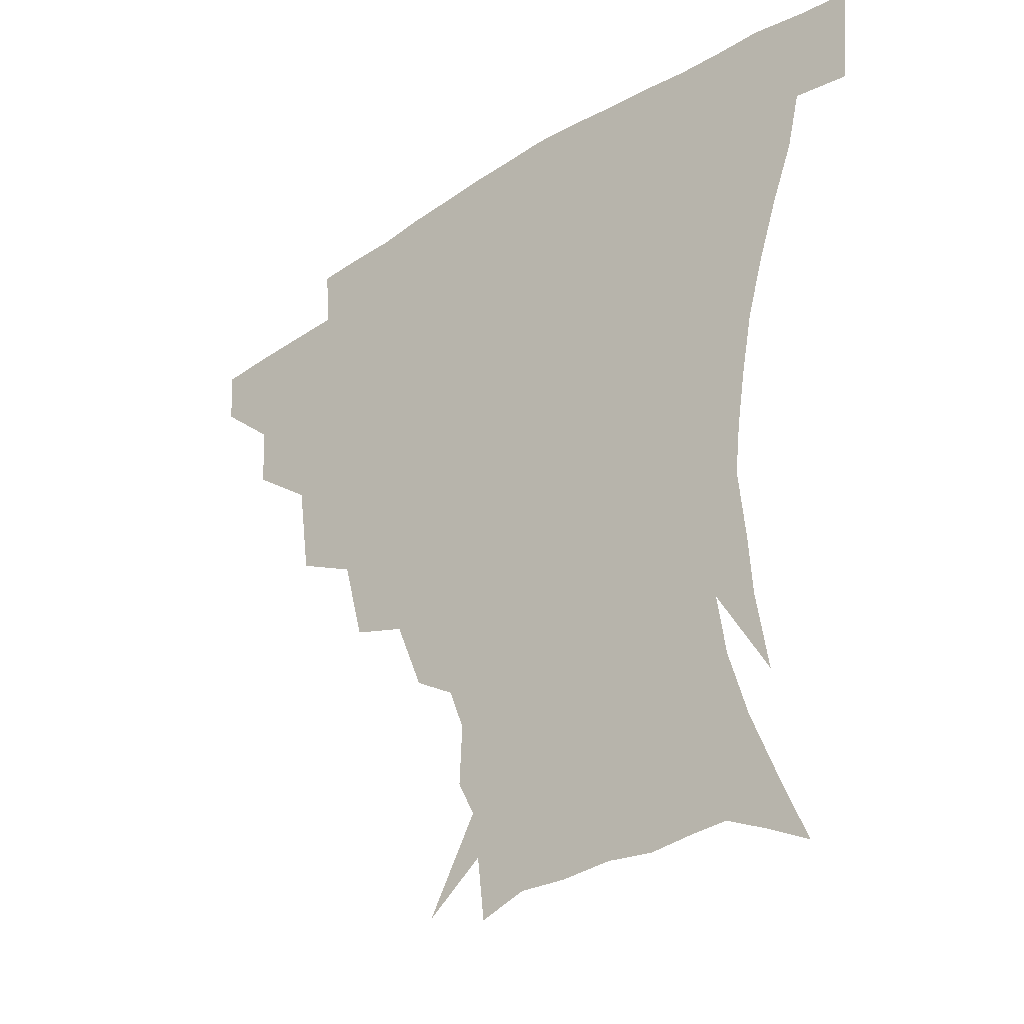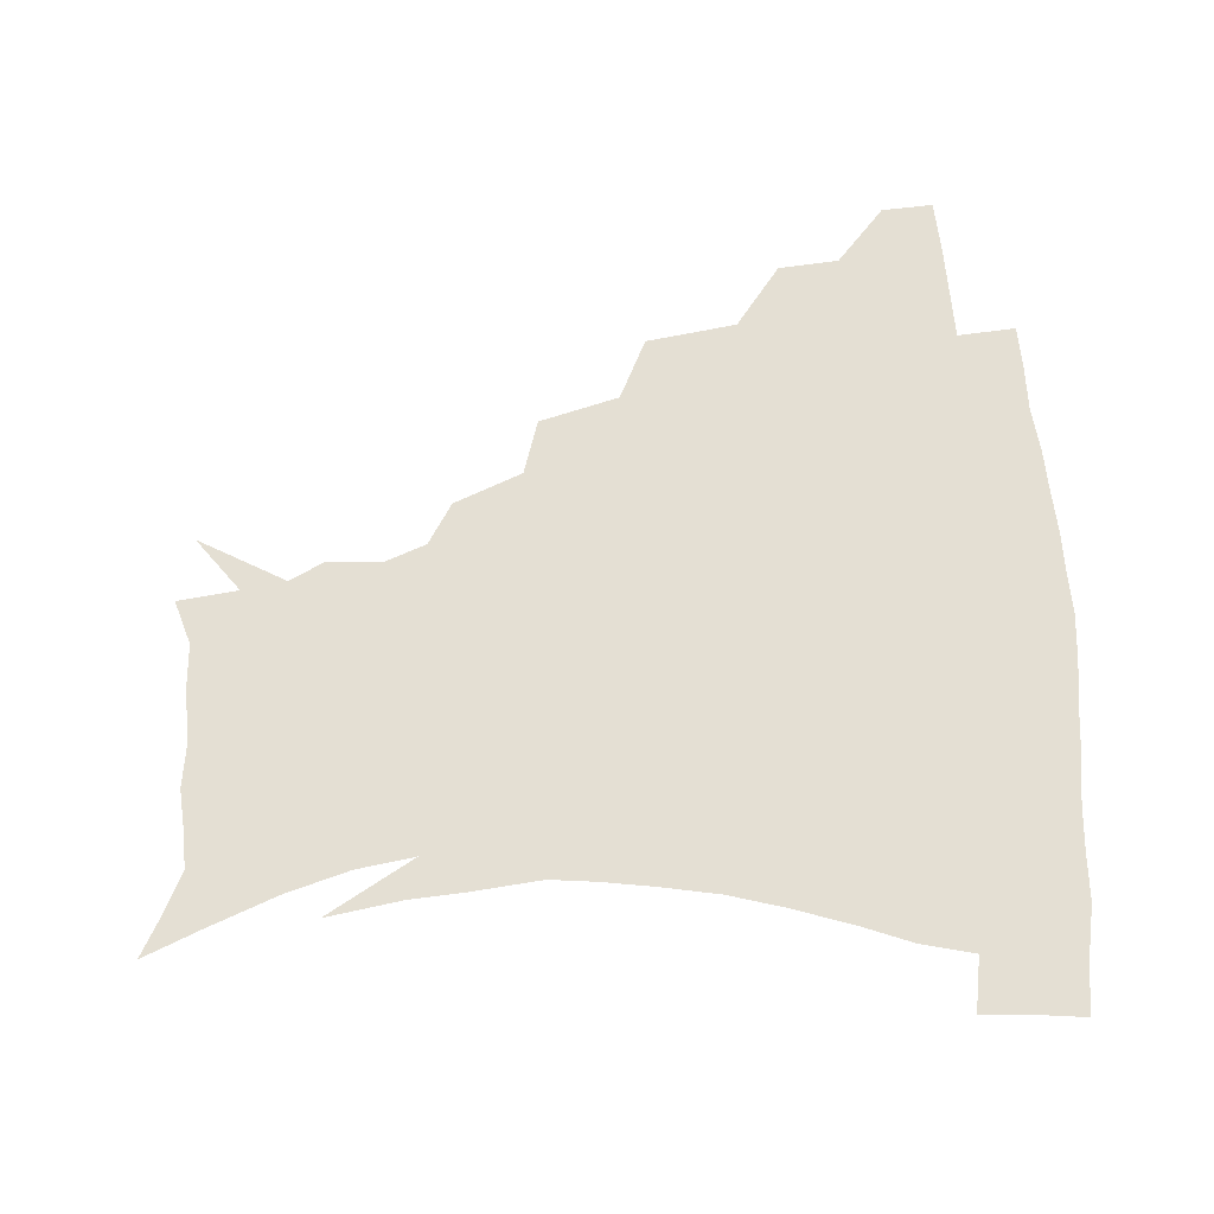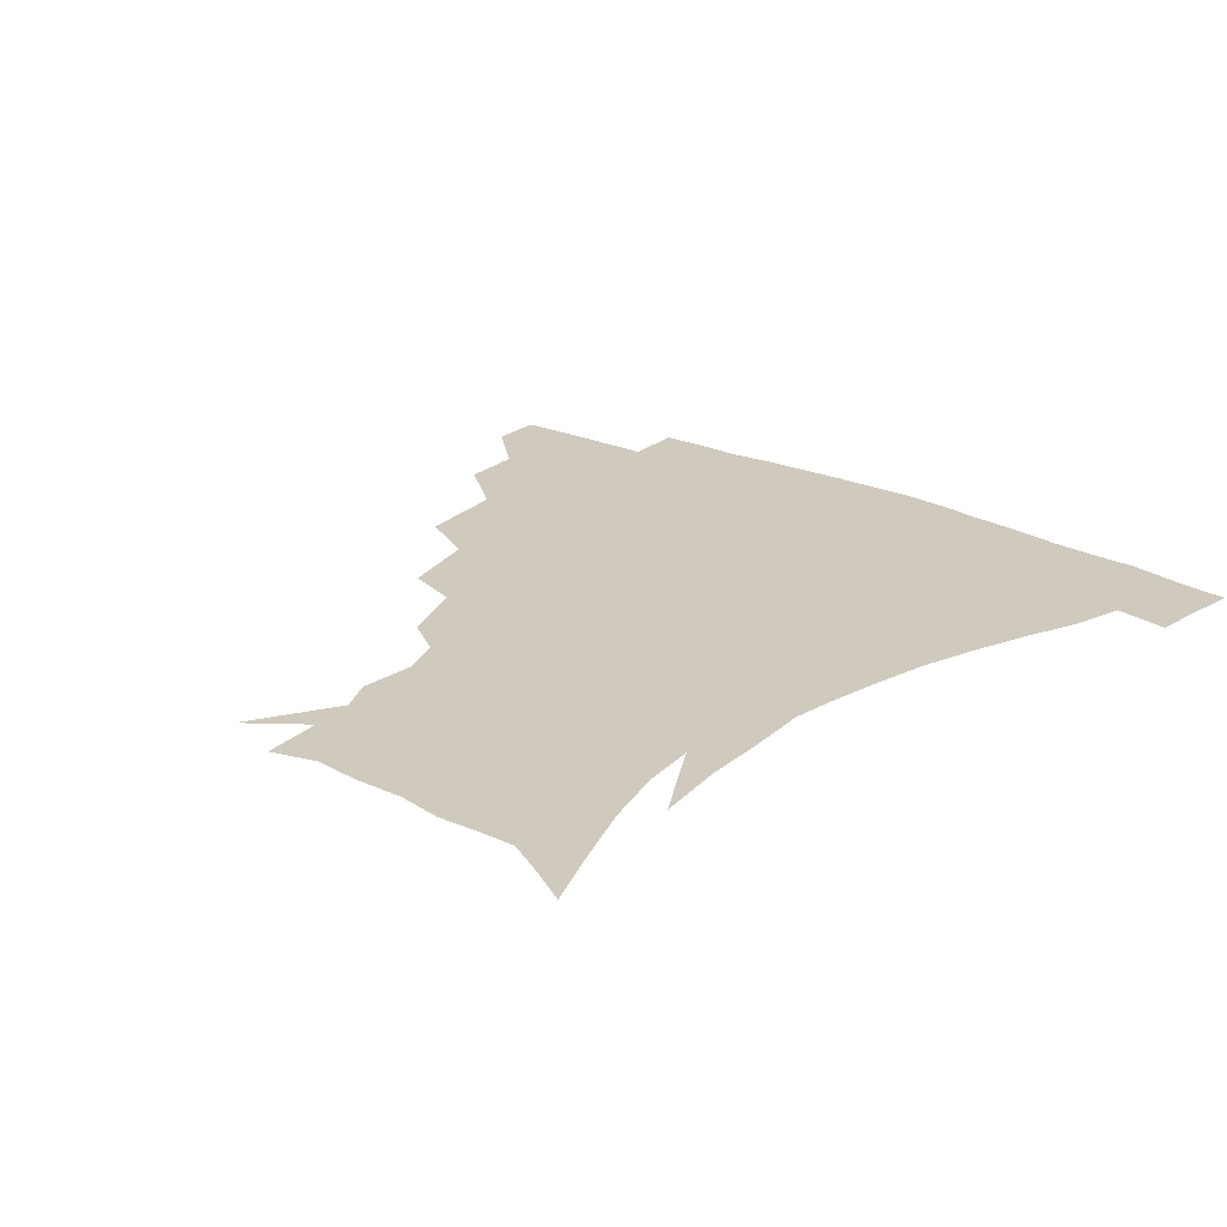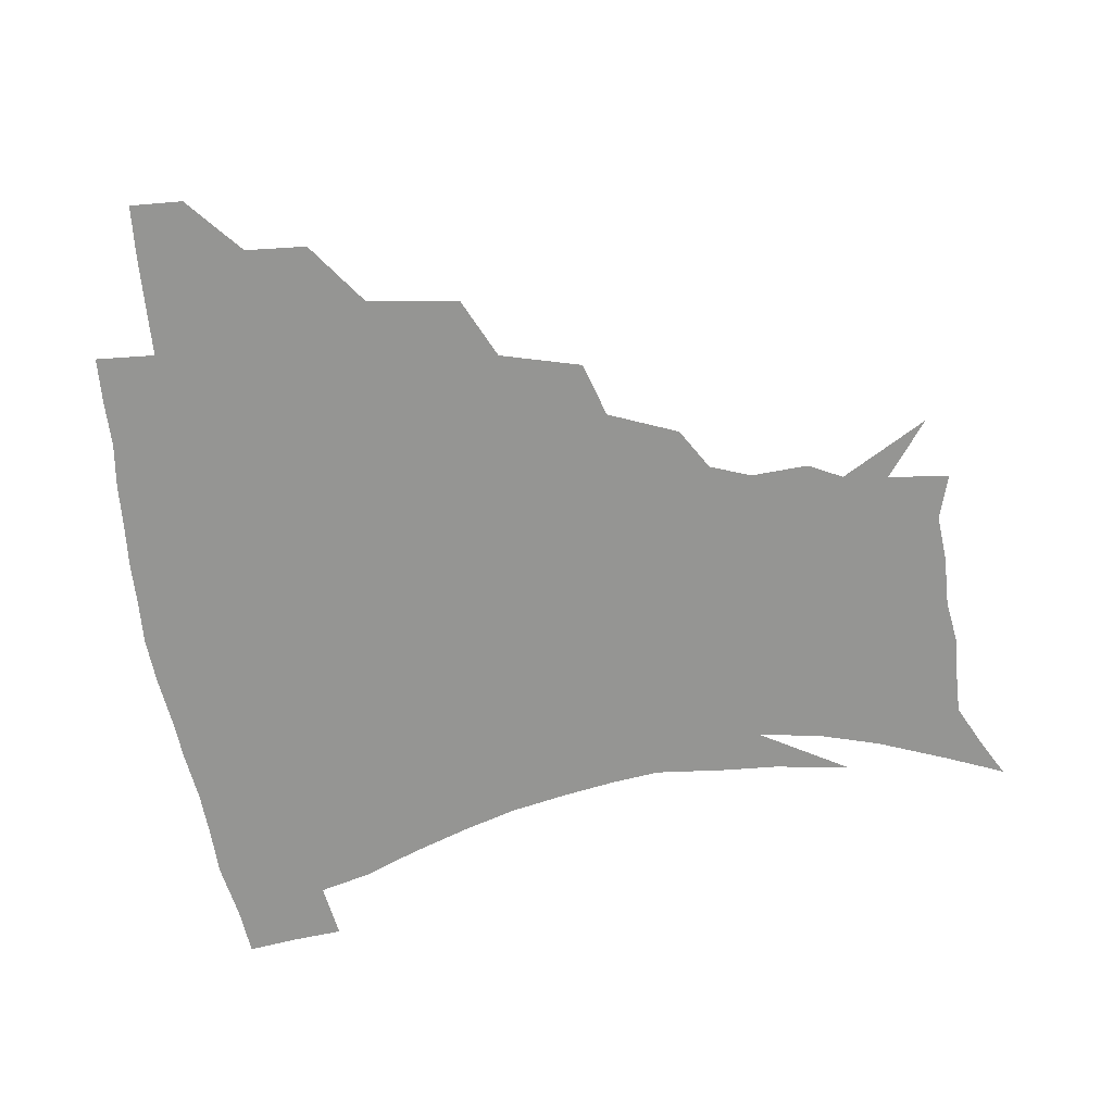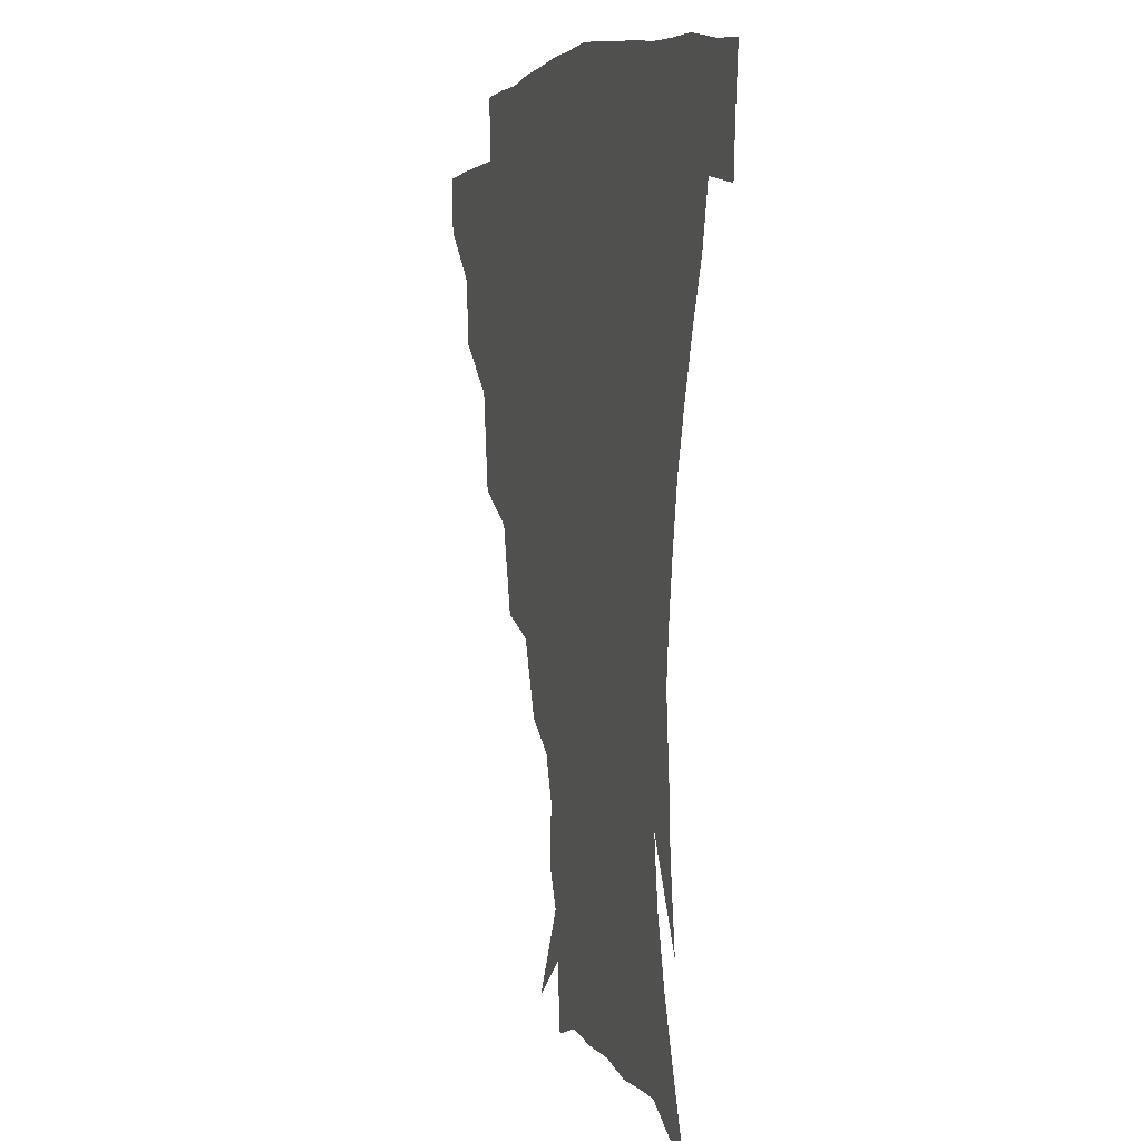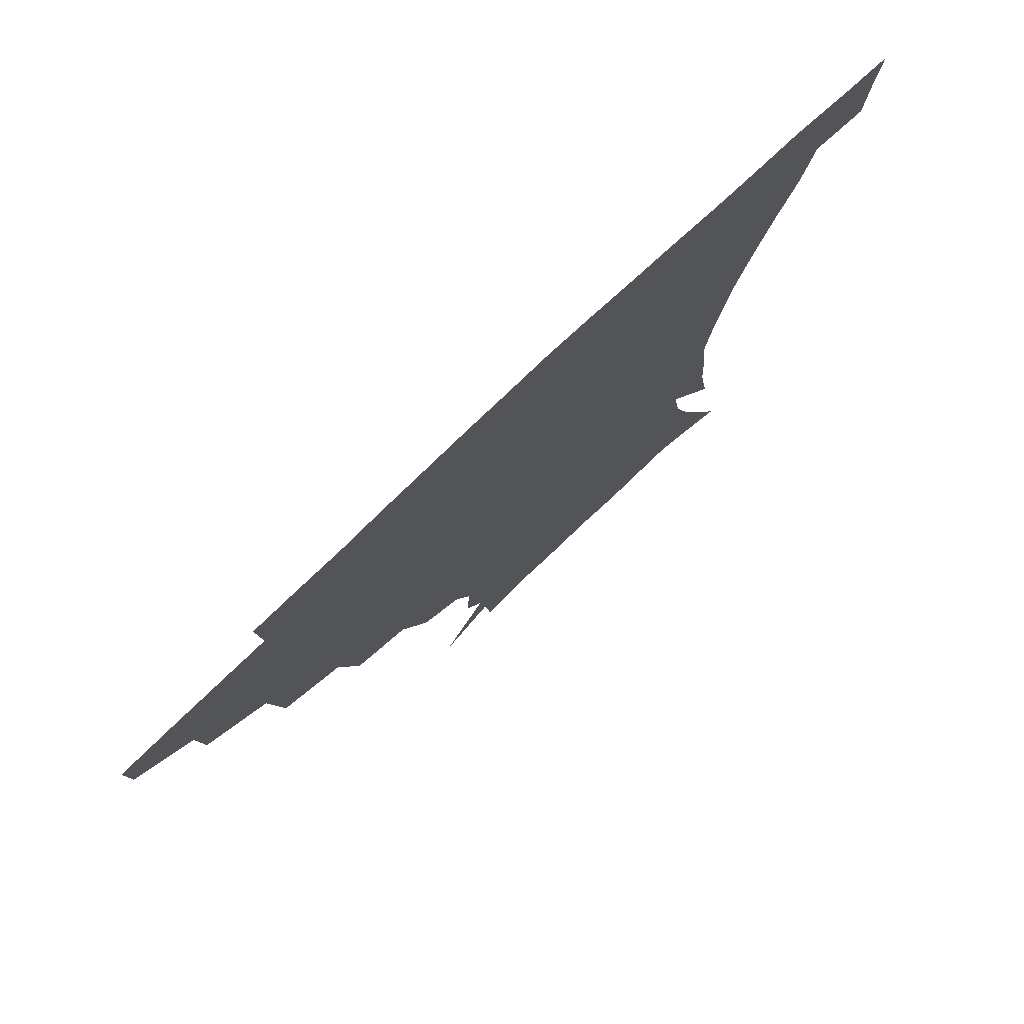
<metadata>
{"format":"obj","ext":"obj","renderer":"f3d","projection":"perspective","resolution":1024,"background":"white","views":[{"elev":-32.9,"azim":41.9,"up":"+Y"},{"elev":66.7,"azim":86.2,"up":"+Z"},{"elev":23.1,"azim":39.8,"up":"+Z"},{"elev":-67.3,"azim":-82.1,"up":"+Z"},{"elev":4.0,"azim":73.9,"up":"+Y"},{"elev":77.4,"azim":-43.6,"up":"+Y"}]}
</metadata>
<code>
v 452.2 342.2 0
v 451.3 358.9 0
v 471.6 306.6 0
v 470.1 326.3 0
v 469.1 343.3 0
v 467.7 360 0
v 495.5 262.1 0
v 491.4 291.6 0
v 488.6 311.8 0
v 486.7 328.7 0
v 485.1 344.6 0
v 484.3 360.5 0
v 521.8 226.6 0
v 515 252.7 0
v 509.1 273.9 0
v 506.3 298.7 0
v 504.1 315.4 0
v 502.1 330.5 0
v 500.9 345.6 0
v 499.9 361 0
v 498.6 379.9 0
v 548.4 198.8 0
v 539.4 221.1 0
v 531.6 238.9 0
v 527.1 266.9 0
v 523.2 284.1 0
v 520.6 301.2 0
v 518.7 317.4 0
v 517.1 332.2 0
v 515.9 346.6 0
v 514.5 361.5 0
v 513 380.5 0
v 565.7 158.9 0
v 566.6 177.4 0
v 561.6 190.5 0
v 554.1 212.2 0
v 547.6 233.6 0
v 543 255.8 0
v 539.8 274.8 0
v 537.4 290.6 0
v 535 304.4 0
v 533.1 318.8 0
v 531.6 333 0
v 530.6 347.6 0
v 529.1 363.5 0
v 527.7 380.5 0
v 555.4 119.9 0
v 571.2 147.9 0
v 574.1 167.8 0
v 572.6 185.9 0
v 567.3 204 0
v 562.1 219.8 0
v 557.3 242.5 0
v 554.6 262.1 0
v 552.2 278.6 0
v 550.5 292.7 0
v 549.5 307.6 0
v 548 320.8 0
v 546.4 334.3 0
v 545.6 348.4 0
v 543.9 364.1 0
v 542 382.2 0
v 573.3 133.4 0
v 580.9 153.4 0
v 582.2 178 0
v 579.5 193.7 0
v 575.1 211 0
v 571.4 229.5 0
v 567.9 247.8 0
v 566.4 268.2 0
v 564.4 279.8 0
v 563.7 295.3 0
v 563.1 309.1 0
v 562.4 322.2 0
v 562.7 335.4 0
v 560.1 349.6 0
v 558.7 363.9 0
v 556.2 382.9 0
v 575.5 113.7 0
v 587 140.7 0
v 590.6 161.4 0
v 590 181.5 0
v 587.2 200.7 0
v 584 217.2 0
v 581.2 237.4 0
v 579.4 252.8 0
v 577.9 270.3 0
v 577.1 282.7 0
v 577 297.8 0
v 576.2 310 0
v 575.6 322.2 0
v 575.7 336 0
v 574 350.1 0
v 572.8 363.8 0
v 570.1 383.9 0
v 589.9 118.2 0
v 597.9 142.9 0
v 599.4 165.3 0
v 598.6 184.2 0
v 595.8 201.9 0
v 593.4 219.6 0
v 591.5 237.2 0
v 590.1 256.2 0
v 589.5 270.7 0
v 589.5 284.1 0
v 589.6 299 0
v 589 310.3 0
v 589.2 323.2 0
v 589.4 336.5 0
v 587.8 350.8 0
v 586.5 365.4 0
v 584.1 384.1 0
v 604.9 117 0
v 608.7 144.9 0
v 608.3 165.7 0
v 607 187 0
v 604.6 205.7 0
v 602.9 222.3 0
v 601.9 241.7 0
v 601.2 256.1 0
v 601.2 269.7 0
v 601.5 285.4 0
v 601.9 298.9 0
v 602.7 311.6 0
v 602.5 323.8 0
v 602.6 336.7 0
v 601.7 351.1 0
v 600.8 366 0
v 598 384.7 0
v 621 117.5 0
v 618.9 146.8 0
v 617.5 167 0
v 615.6 188.8 0
v 613.8 206.1 0
v 612.5 223.7 0
v 611.9 241.5 0
v 612 255.7 0
v 612.8 271.5 0
v 613.4 285.7 0
v 614.3 297.9 0
v 615.5 312 0
v 616.2 324.5 0
v 616.1 337.5 0
v 615.6 351.2 0
v 615.9 365 0
v 612.6 383.6 0
v 635.7 115.4 0
v 629.3 145.6 0
v 626.5 167.5 0
v 624.1 189.8 0
v 623 207 0
v 622.1 223.3 0
v 621.9 240.2 0
v 622.8 253.9 0
v 623.8 269.5 0
v 624.9 283.4 0
v 626.5 297.1 0
v 628 310.6 0
v 629.6 324.3 0
v 630.8 336.7 0
v 631.1 349.7 0
v 631.7 362.7 0
v 627.8 381.7 0
v 649.1 116.3 0
v 640 143.8 0
v 635.4 166.9 0
v 632.9 187.8 0
v 632 205.1 0
v 631.7 220.7 0
v 632 235.9 0
v 632.9 251.5 0
v 634.3 268.5 0
v 636.1 281.4 0
v 638.3 297.2 0
v 640.6 310.2 0
v 642.5 323.2 0
v 644.2 335.9 0
v 645.7 348.8 0
v 645.5 362.5 0
v 642.7 380.3 0
v 660.7 116.6 0
v 651.7 139.3 0
v 645.1 163.3 0
v 642.1 183.5 0
v 641.2 200.9 0
v 641.1 216.6 0
v 641.6 231.8 0
v 642.6 247.3 0
v 644.1 265.4 0
v 646.7 280.3 0
v 649.4 293.7 0
v 652.5 308.9 0
v 655.2 321.7 0
v 657.7 334.8 0
v 659.7 347.9 0
v 659.5 362 0
v 658.2 378.2 0
v 673.6 110.2 0
v 664.6 131.6 0
v 656.3 156.1 0
v 652.6 174.9 0
v 650.8 193.5 0
v 650.5 210.1 0
v 650.6 226.7 0
v 651.6 243.1 0
v 653.6 259.8 0
v 656.4 275.8 0
v 660 293.1 0
v 663.8 305.2 0
v 667.6 319.6 0
v 670.5 332.8 0
v 673.4 346.7 0
v 673.3 362.4 0
v 673.1 377.4 0
v 686.4 103.2 0
v 678.6 121.9 0
v 669.8 144.6 0
v 663.8 165.2 0
v 661 184.1 0
v 660 202 0
v 659.7 219.2 0
v 660.8 233.9 0
v 662.6 251.3 0
v 665.4 268.8 0
v 669.1 286.4 0
v 674.2 299.3 0
v 679.4 316.3 0
v 683.6 330.7 0
v 686.5 345.2 0
v 687.8 360.9 0
v 687.6 377 0
v 677.7 155.5 0
v 673.9 180 0
v 672.7 197.9 0
v 670.5 220.8 0
v 672.1 236 0
v 674.8 252.9 0
v 678.3 271.6 0
v 683.4 289.2 0
v 690 308.8 0
v 696.5 325.5 0
v 700.7 342.7 0
v 703.7 358.4 0
v 706 373.6 0
v 718 339.9 0
v 719.3 356.7 0
v 721 372 0
f 4 5 1
f 1 5 2
f 5 6 2
f 8 9 3
f 3 9 4
f 9 10 4
f 4 10 5
f 10 11 5
f 5 11 6
f 11 12 6
f 14 15 7
f 7 15 8
f 15 16 8
f 8 16 9
f 16 17 9
f 9 17 10
f 17 18 10
f 10 18 11
f 18 19 11
f 11 19 12
f 19 20 12
f 23 24 13
f 13 24 14
f 24 25 14
f 14 25 15
f 25 26 15
f 15 26 16
f 26 27 16
f 16 27 17
f 27 28 17
f 17 28 18
f 28 29 18
f 18 29 19
f 29 30 19
f 19 30 20
f 30 31 20
f 20 31 21
f 31 32 21
f 35 36 22
f 22 36 23
f 36 37 23
f 23 37 24
f 37 38 24
f 24 38 25
f 38 39 25
f 25 39 26
f 39 40 26
f 26 40 27
f 40 41 27
f 27 41 28
f 41 42 28
f 28 42 29
f 42 43 29
f 29 43 30
f 43 44 30
f 30 44 31
f 44 45 31
f 31 45 32
f 45 46 32
f 48 49 33
f 33 49 34
f 49 50 34
f 34 50 35
f 50 51 35
f 35 51 36
f 51 52 36
f 36 52 37
f 52 53 37
f 37 53 38
f 53 54 38
f 38 54 39
f 54 55 39
f 39 55 40
f 55 56 40
f 40 56 41
f 56 57 41
f 41 57 42
f 57 58 42
f 42 58 43
f 58 59 43
f 43 59 44
f 59 60 44
f 44 60 45
f 60 61 45
f 45 61 46
f 61 62 46
f 47 63 48
f 63 64 48
f 48 64 49
f 64 65 49
f 49 65 50
f 65 66 50
f 50 66 51
f 66 67 51
f 51 67 52
f 67 68 52
f 52 68 53
f 68 69 53
f 53 69 54
f 69 70 54
f 54 70 55
f 70 71 55
f 55 71 56
f 71 72 56
f 56 72 57
f 72 73 57
f 57 73 58
f 73 74 58
f 58 74 59
f 74 75 59
f 59 75 60
f 75 76 60
f 60 76 61
f 76 77 61
f 61 77 62
f 77 78 62
f 79 80 63
f 63 80 64
f 80 81 64
f 64 81 65
f 81 82 65
f 65 82 66
f 82 83 66
f 66 83 67
f 83 84 67
f 67 84 68
f 84 85 68
f 68 85 69
f 85 86 69
f 69 86 70
f 86 87 70
f 70 87 71
f 87 88 71
f 71 88 72
f 88 89 72
f 72 89 73
f 89 90 73
f 73 90 74
f 90 91 74
f 74 91 75
f 91 92 75
f 75 92 76
f 92 93 76
f 76 93 77
f 93 94 77
f 77 94 78
f 94 95 78
f 79 96 80
f 96 97 80
f 80 97 81
f 97 98 81
f 81 98 82
f 98 99 82
f 82 99 83
f 99 100 83
f 83 100 84
f 100 101 84
f 84 101 85
f 101 102 85
f 85 102 86
f 102 103 86
f 86 103 87
f 103 104 87
f 87 104 88
f 104 105 88
f 88 105 89
f 105 106 89
f 89 106 90
f 106 107 90
f 90 107 91
f 107 108 91
f 91 108 92
f 108 109 92
f 92 109 93
f 109 110 93
f 93 110 94
f 110 111 94
f 94 111 95
f 111 112 95
f 96 113 97
f 113 114 97
f 97 114 98
f 114 115 98
f 98 115 99
f 115 116 99
f 99 116 100
f 116 117 100
f 100 117 101
f 117 118 101
f 101 118 102
f 118 119 102
f 102 119 103
f 119 120 103
f 103 120 104
f 120 121 104
f 104 121 105
f 121 122 105
f 105 122 106
f 122 123 106
f 106 123 107
f 123 124 107
f 107 124 108
f 124 125 108
f 108 125 109
f 125 126 109
f 109 126 110
f 126 127 110
f 110 127 111
f 127 128 111
f 111 128 112
f 128 129 112
f 113 130 114
f 130 131 114
f 114 131 115
f 131 132 115
f 115 132 116
f 132 133 116
f 116 133 117
f 133 134 117
f 117 134 118
f 134 135 118
f 118 135 119
f 135 136 119
f 119 136 120
f 136 137 120
f 120 137 121
f 137 138 121
f 121 138 122
f 138 139 122
f 122 139 123
f 139 140 123
f 123 140 124
f 140 141 124
f 124 141 125
f 141 142 125
f 125 142 126
f 142 143 126
f 126 143 127
f 143 144 127
f 127 144 128
f 144 145 128
f 128 145 129
f 145 146 129
f 130 147 131
f 147 148 131
f 131 148 132
f 148 149 132
f 132 149 133
f 149 150 133
f 133 150 134
f 150 151 134
f 134 151 135
f 151 152 135
f 135 152 136
f 152 153 136
f 136 153 137
f 153 154 137
f 137 154 138
f 154 155 138
f 138 155 139
f 155 156 139
f 139 156 140
f 156 157 140
f 140 157 141
f 157 158 141
f 141 158 142
f 158 159 142
f 142 159 143
f 159 160 143
f 143 160 144
f 160 161 144
f 144 161 145
f 161 162 145
f 145 162 146
f 162 163 146
f 147 164 148
f 164 165 148
f 148 165 149
f 165 166 149
f 149 166 150
f 166 167 150
f 150 167 151
f 167 168 151
f 151 168 152
f 168 169 152
f 152 169 153
f 169 170 153
f 153 170 154
f 170 171 154
f 154 171 155
f 171 172 155
f 155 172 156
f 172 173 156
f 156 173 157
f 173 174 157
f 157 174 158
f 174 175 158
f 158 175 159
f 175 176 159
f 159 176 160
f 176 177 160
f 160 177 161
f 177 178 161
f 161 178 162
f 178 179 162
f 162 179 163
f 179 180 163
f 164 181 165
f 181 182 165
f 165 182 166
f 182 183 166
f 166 183 167
f 183 184 167
f 167 184 168
f 184 185 168
f 168 185 169
f 185 186 169
f 169 186 170
f 186 187 170
f 170 187 171
f 187 188 171
f 171 188 172
f 188 189 172
f 172 189 173
f 189 190 173
f 173 190 174
f 190 191 174
f 174 191 175
f 191 192 175
f 175 192 176
f 192 193 176
f 176 193 177
f 193 194 177
f 177 194 178
f 194 195 178
f 178 195 179
f 195 196 179
f 179 196 180
f 196 197 180
f 181 198 182
f 198 199 182
f 182 199 183
f 199 200 183
f 183 200 184
f 200 201 184
f 184 201 185
f 201 202 185
f 185 202 186
f 202 203 186
f 186 203 187
f 203 204 187
f 187 204 188
f 204 205 188
f 188 205 189
f 205 206 189
f 189 206 190
f 206 207 190
f 190 207 191
f 207 208 191
f 191 208 192
f 208 209 192
f 192 209 193
f 209 210 193
f 193 210 194
f 210 211 194
f 194 211 195
f 211 212 195
f 195 212 196
f 212 213 196
f 196 213 197
f 213 214 197
f 198 215 199
f 215 216 199
f 199 216 200
f 216 217 200
f 200 217 201
f 217 218 201
f 201 218 202
f 218 219 202
f 202 219 203
f 219 220 203
f 203 220 204
f 220 221 204
f 204 221 205
f 221 222 205
f 205 222 206
f 222 223 206
f 206 223 207
f 223 224 207
f 207 224 208
f 224 225 208
f 208 225 209
f 225 226 209
f 209 226 210
f 226 227 210
f 210 227 211
f 227 228 211
f 211 228 212
f 228 229 212
f 212 229 213
f 229 230 213
f 213 230 214
f 230 231 214
f 219 232 220
f 232 233 220
f 220 233 221
f 233 234 221
f 221 234 222
f 234 235 222
f 222 235 223
f 235 236 223
f 223 236 224
f 236 237 224
f 224 237 225
f 237 238 225
f 225 238 226
f 238 239 226
f 226 239 227
f 239 240 227
f 227 240 228
f 240 241 228
f 228 241 229
f 241 242 229
f 229 242 230
f 242 243 230
f 230 243 231
f 243 244 231
f 242 245 243
f 245 246 243
f 243 246 244
f 246 247 244

</code>
